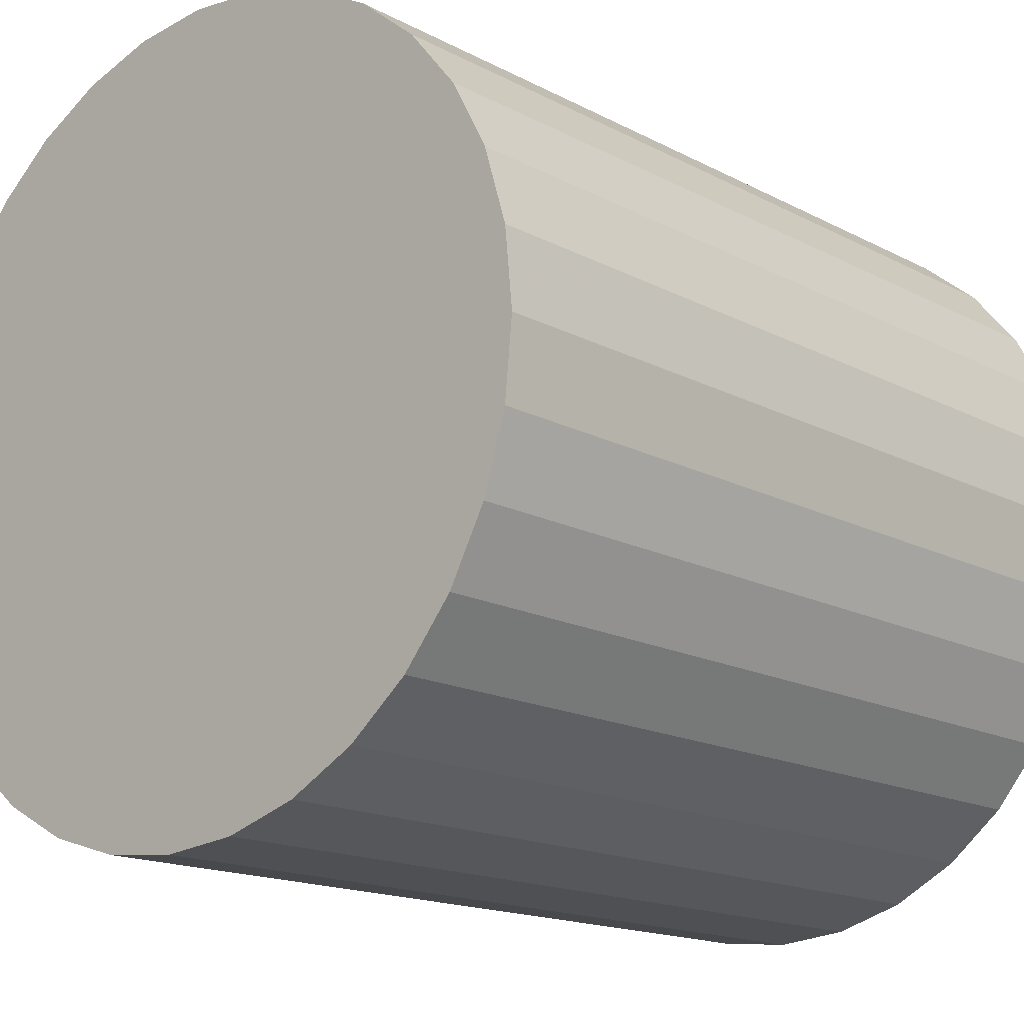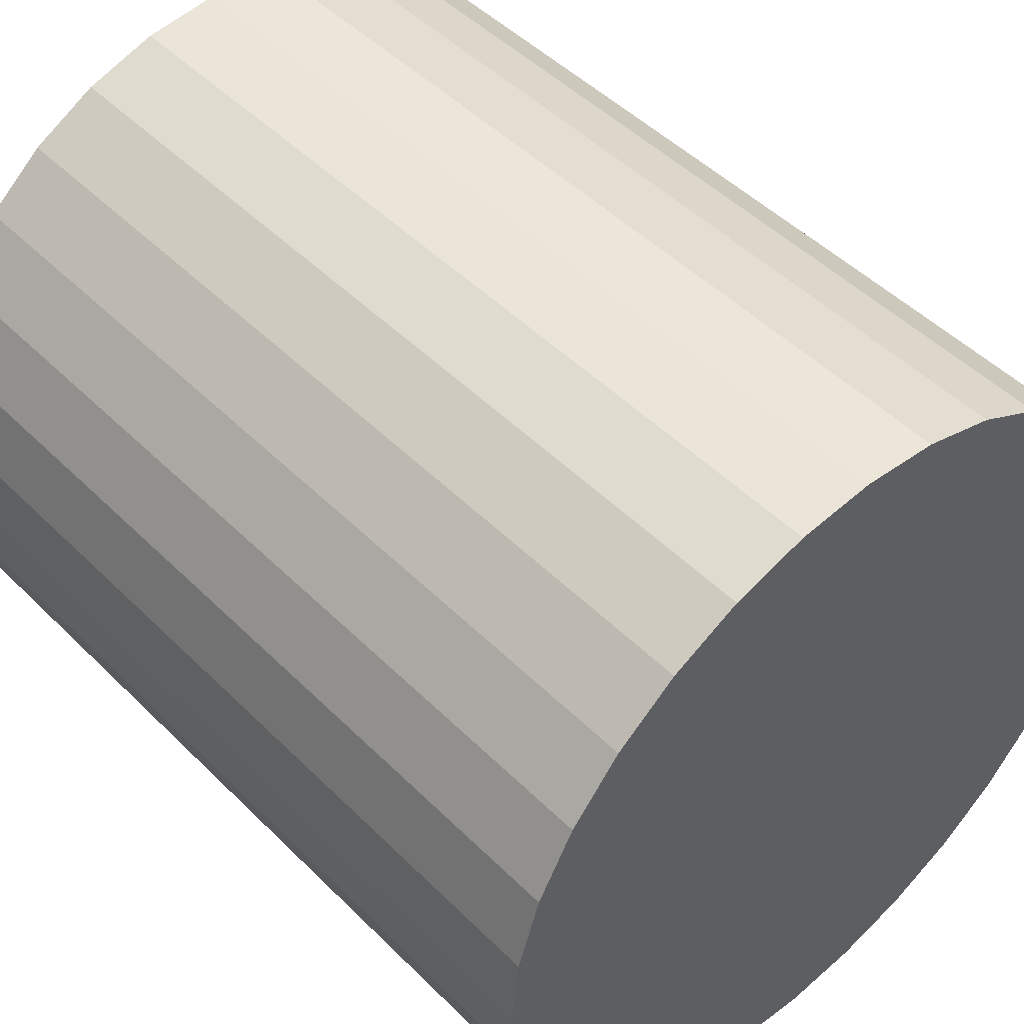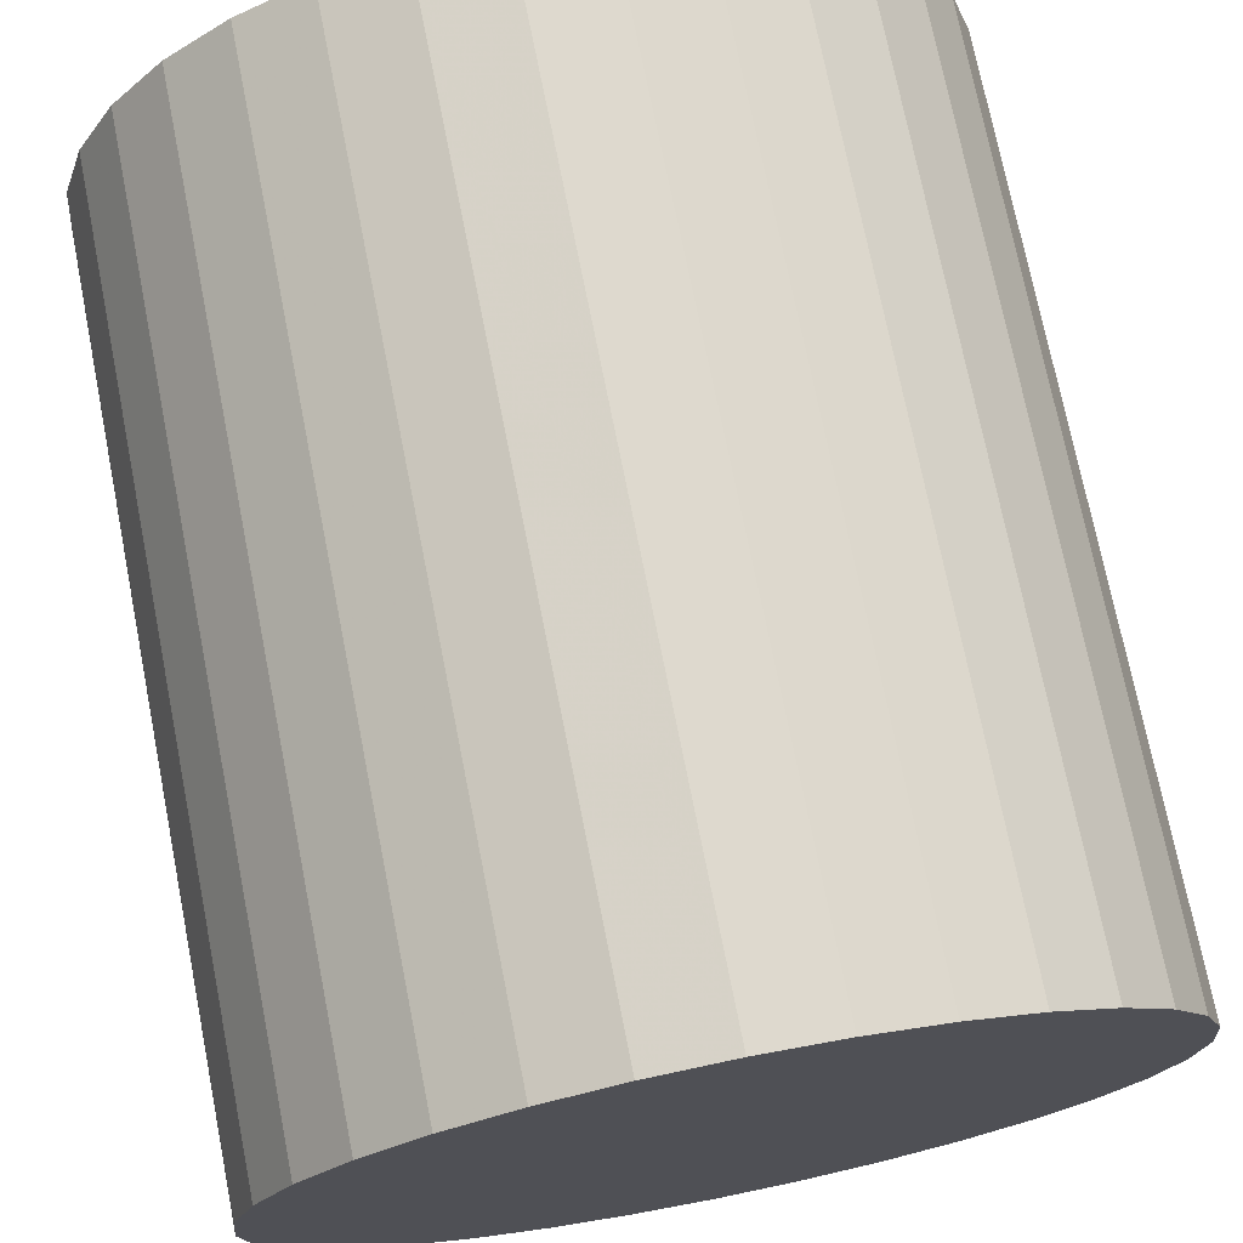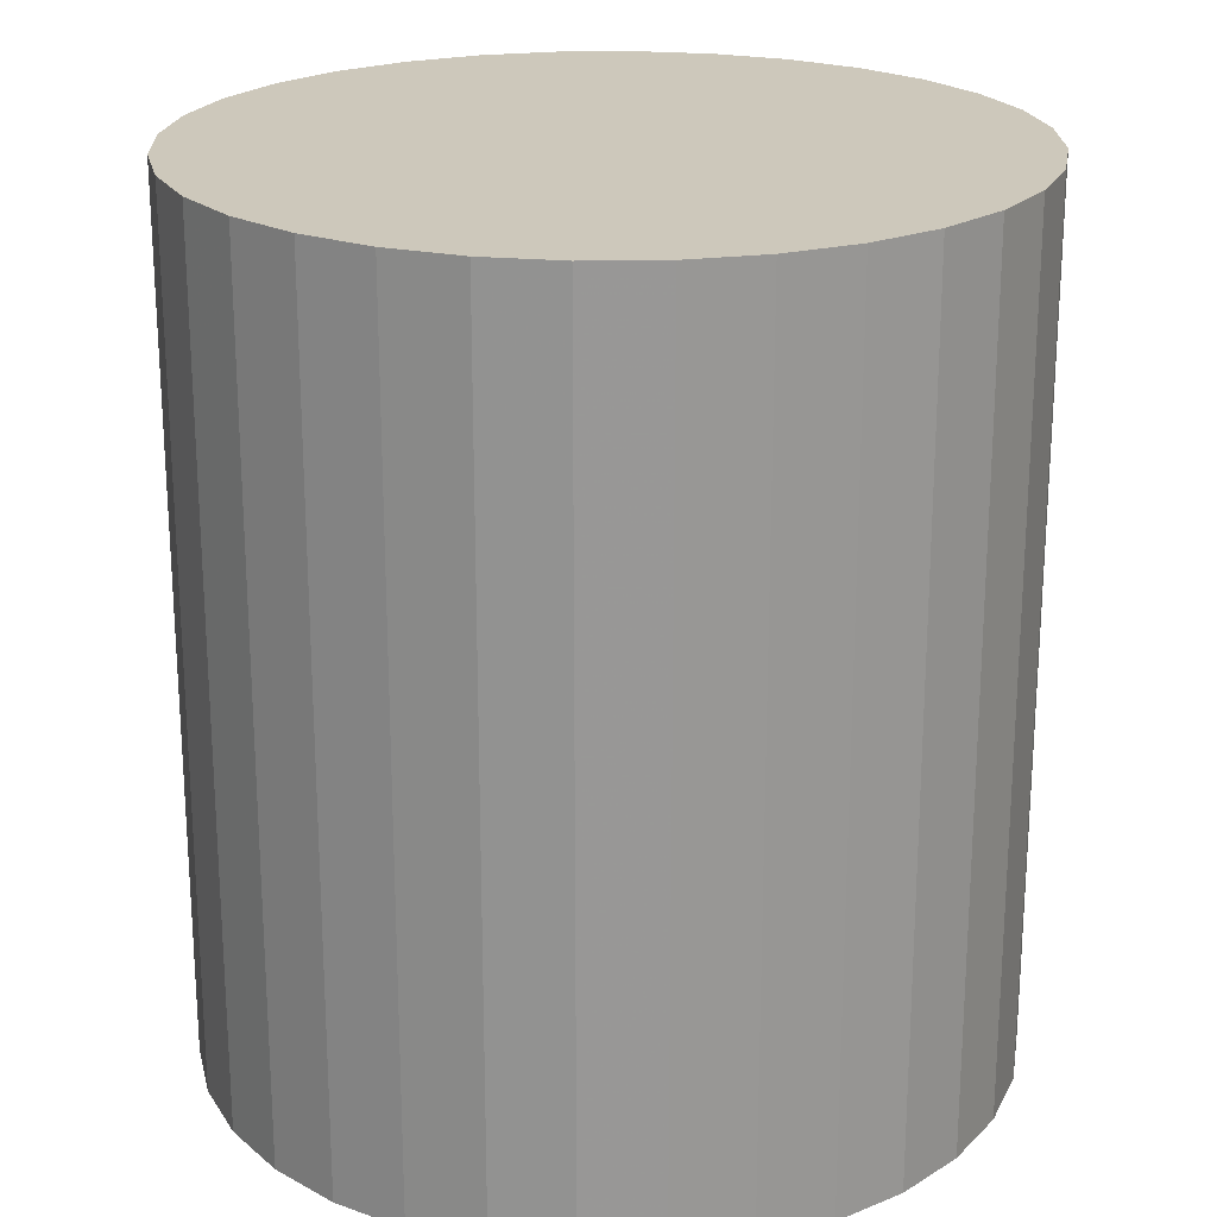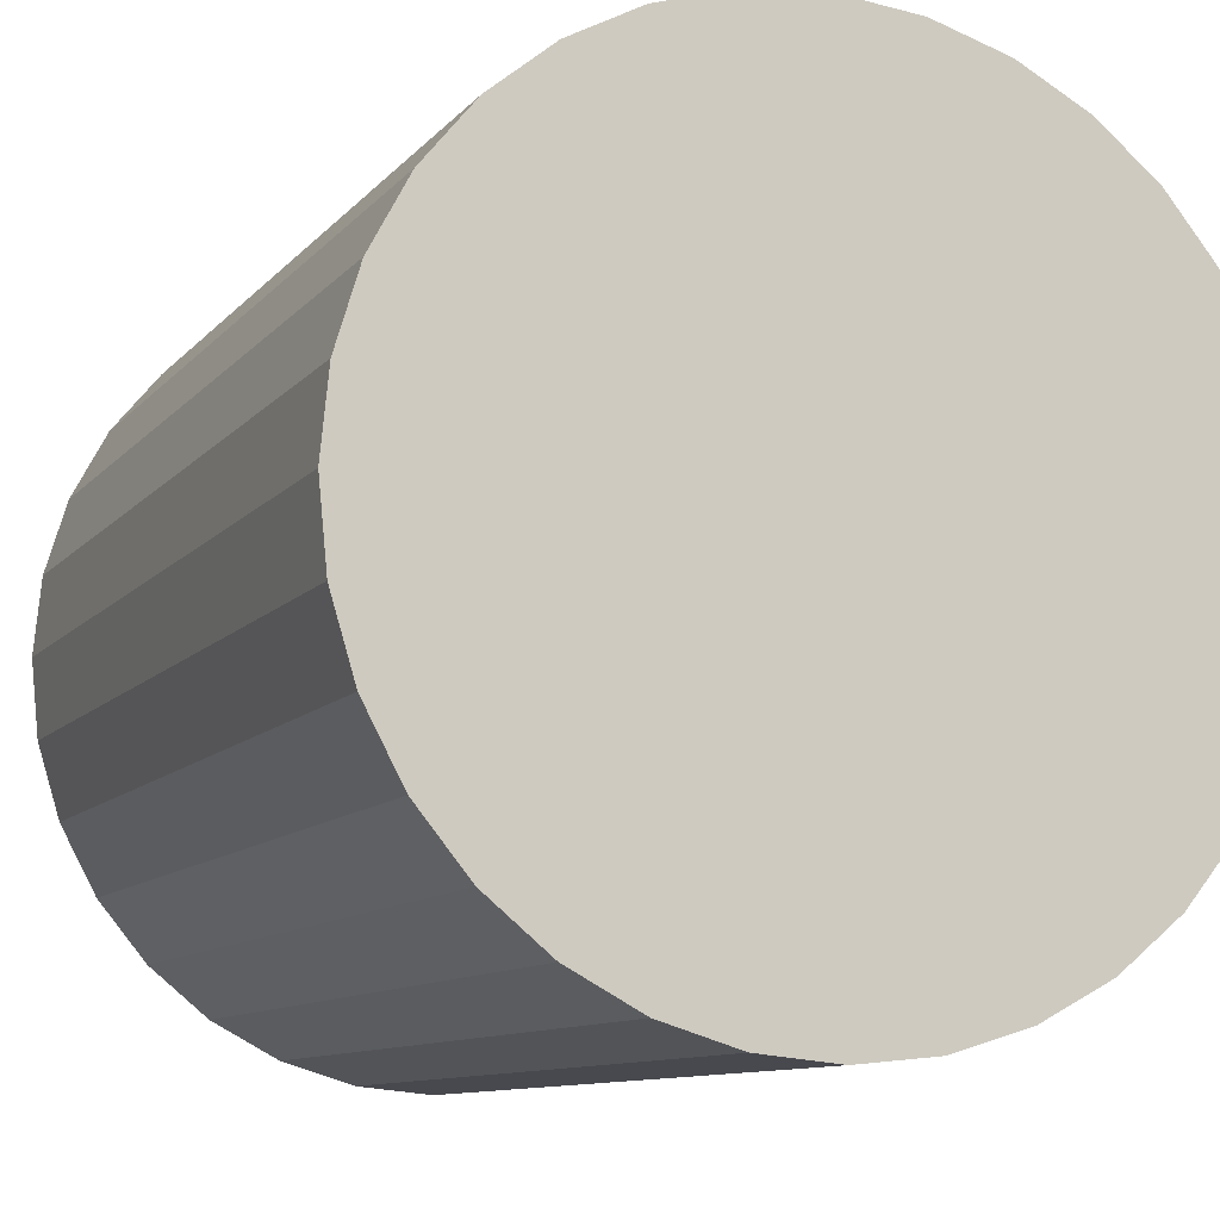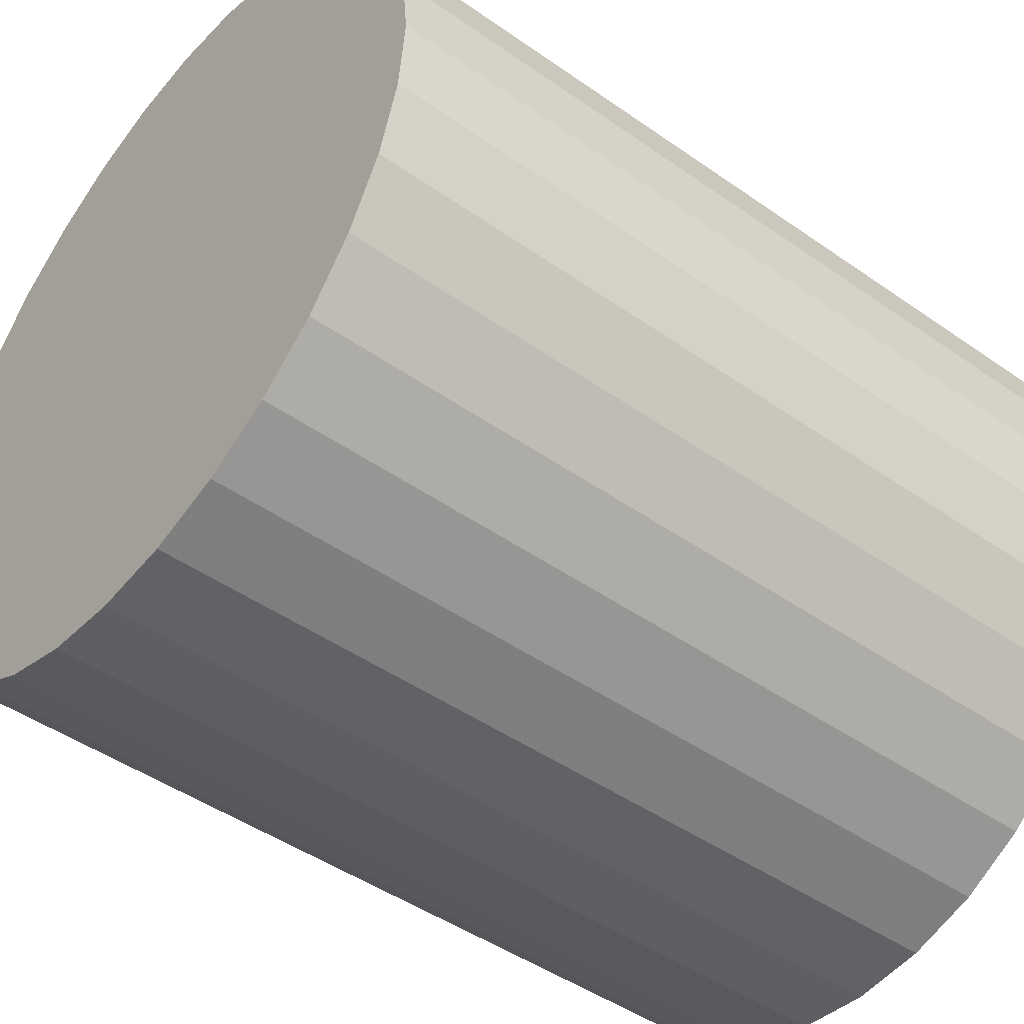
<metadata>
{"format":"obj","ext":"obj","renderer":"f3d","projection":"perspective","resolution":1024,"background":"white","views":[{"elev":-15.8,"azim":-137.8,"up":"+Y"},{"elev":48.2,"azim":137.8,"up":"+Y"},{"elev":73.2,"azim":-11.2,"up":"+Y"},{"elev":21.8,"azim":26.4,"up":"+Z"},{"elev":-10.0,"azim":-22.6,"up":"+Y"},{"elev":-45.9,"azim":-128.9,"up":"+Y"}]}
</metadata>
<code>
v 0 0 -0.03294
v 0.02987 0 -0.03294
v 0.02987 0 0.03294
v 0 0 0.03294
v 0.0293 0.005828 -0.03294
v 0.0293 0.005828 0.03294
v 0.0276 0.01143 -0.03294
v 0.0276 0.01143 0.03294
v 0.02484 0.0166 -0.03294
v 0.02484 0.0166 0.03294
v 0.02112 0.02112 -0.03294
v 0.02112 0.02112 0.03294
v 0.0166 0.02484 -0.03294
v 0.0166 0.02484 0.03294
v 0.01143 0.0276 -0.03294
v 0.01143 0.0276 0.03294
v 0.005828 0.0293 -0.03294
v 0.005828 0.0293 0.03294
v 0 0.02987 -0.03294
v 0 0.02987 0.03294
v -0.005828 0.0293 -0.03294
v -0.005828 0.0293 0.03294
v -0.01143 0.0276 -0.03294
v -0.01143 0.0276 0.03294
v -0.0166 0.02484 -0.03294
v -0.0166 0.02484 0.03294
v -0.02112 0.02112 -0.03294
v -0.02112 0.02112 0.03294
v -0.02484 0.0166 -0.03294
v -0.02484 0.0166 0.03294
v -0.0276 0.01143 -0.03294
v -0.0276 0.01143 0.03294
v -0.0293 0.005828 -0.03294
v -0.0293 0.005828 0.03294
v -0.02987 0 -0.03294
v -0.02987 0 0.03294
v -0.0293 -0.005828 -0.03294
v -0.0293 -0.005828 0.03294
v -0.0276 -0.01143 -0.03294
v -0.0276 -0.01143 0.03294
v -0.02484 -0.0166 -0.03294
v -0.02484 -0.0166 0.03294
v -0.02112 -0.02112 -0.03294
v -0.02112 -0.02112 0.03294
v -0.0166 -0.02484 -0.03294
v -0.0166 -0.02484 0.03294
v -0.01143 -0.0276 -0.03294
v -0.01143 -0.0276 0.03294
v -0.005828 -0.0293 -0.03294
v -0.005828 -0.0293 0.03294
v -0 -0.02987 -0.03294
v -0 -0.02987 0.03294
v 0.005828 -0.0293 -0.03294
v 0.005828 -0.0293 0.03294
v 0.01143 -0.0276 -0.03294
v 0.01143 -0.0276 0.03294
v 0.0166 -0.02484 -0.03294
v 0.0166 -0.02484 0.03294
v 0.02112 -0.02112 -0.03294
v 0.02112 -0.02112 0.03294
v 0.02484 -0.0166 -0.03294
v 0.02484 -0.0166 0.03294
v 0.0276 -0.01143 -0.03294
v 0.0276 -0.01143 0.03294
v 0.0293 -0.005828 -0.03294
v 0.0293 -0.005828 0.03294
f 2 1 5
f 2 5 3
f 3 5 6
f 3 6 4
f 5 1 7
f 5 7 6
f 6 7 8
f 6 8 4
f 7 1 9
f 7 9 8
f 8 9 10
f 8 10 4
f 9 1 11
f 9 11 10
f 10 11 12
f 10 12 4
f 11 1 13
f 11 13 12
f 12 13 14
f 12 14 4
f 13 1 15
f 13 15 14
f 14 15 16
f 14 16 4
f 15 1 17
f 15 17 16
f 16 17 18
f 16 18 4
f 17 1 19
f 17 19 18
f 18 19 20
f 18 20 4
f 19 1 21
f 19 21 20
f 20 21 22
f 20 22 4
f 21 1 23
f 21 23 22
f 22 23 24
f 22 24 4
f 23 1 25
f 23 25 24
f 24 25 26
f 24 26 4
f 25 1 27
f 25 27 26
f 26 27 28
f 26 28 4
f 27 1 29
f 27 29 28
f 28 29 30
f 28 30 4
f 29 1 31
f 29 31 30
f 30 31 32
f 30 32 4
f 31 1 33
f 31 33 32
f 32 33 34
f 32 34 4
f 33 1 35
f 33 35 34
f 34 35 36
f 34 36 4
f 35 1 37
f 35 37 36
f 36 37 38
f 36 38 4
f 37 1 39
f 37 39 38
f 38 39 40
f 38 40 4
f 39 1 41
f 39 41 40
f 40 41 42
f 40 42 4
f 41 1 43
f 41 43 42
f 42 43 44
f 42 44 4
f 43 1 45
f 43 45 44
f 44 45 46
f 44 46 4
f 45 1 47
f 45 47 46
f 46 47 48
f 46 48 4
f 47 1 49
f 47 49 48
f 48 49 50
f 48 50 4
f 49 1 51
f 49 51 50
f 50 51 52
f 50 52 4
f 51 1 53
f 51 53 52
f 52 53 54
f 52 54 4
f 53 1 55
f 53 55 54
f 54 55 56
f 54 56 4
f 55 1 57
f 55 57 56
f 56 57 58
f 56 58 4
f 57 1 59
f 57 59 58
f 58 59 60
f 58 60 4
f 59 1 61
f 59 61 60
f 60 61 62
f 60 62 4
f 61 1 63
f 61 63 62
f 62 63 64
f 62 64 4
f 63 1 65
f 63 65 64
f 64 65 66
f 64 66 4
f 65 1 2
f 65 2 66
f 66 2 3
f 66 3 4

</code>
